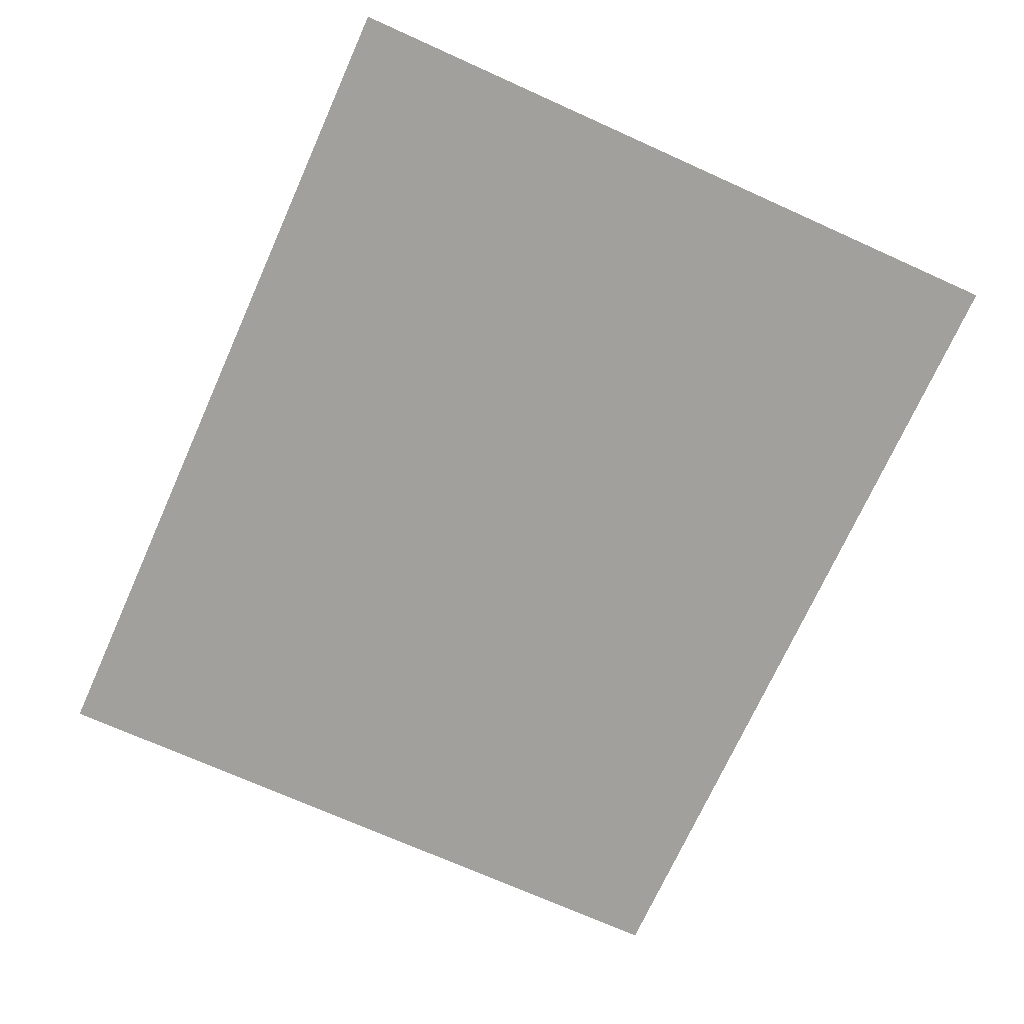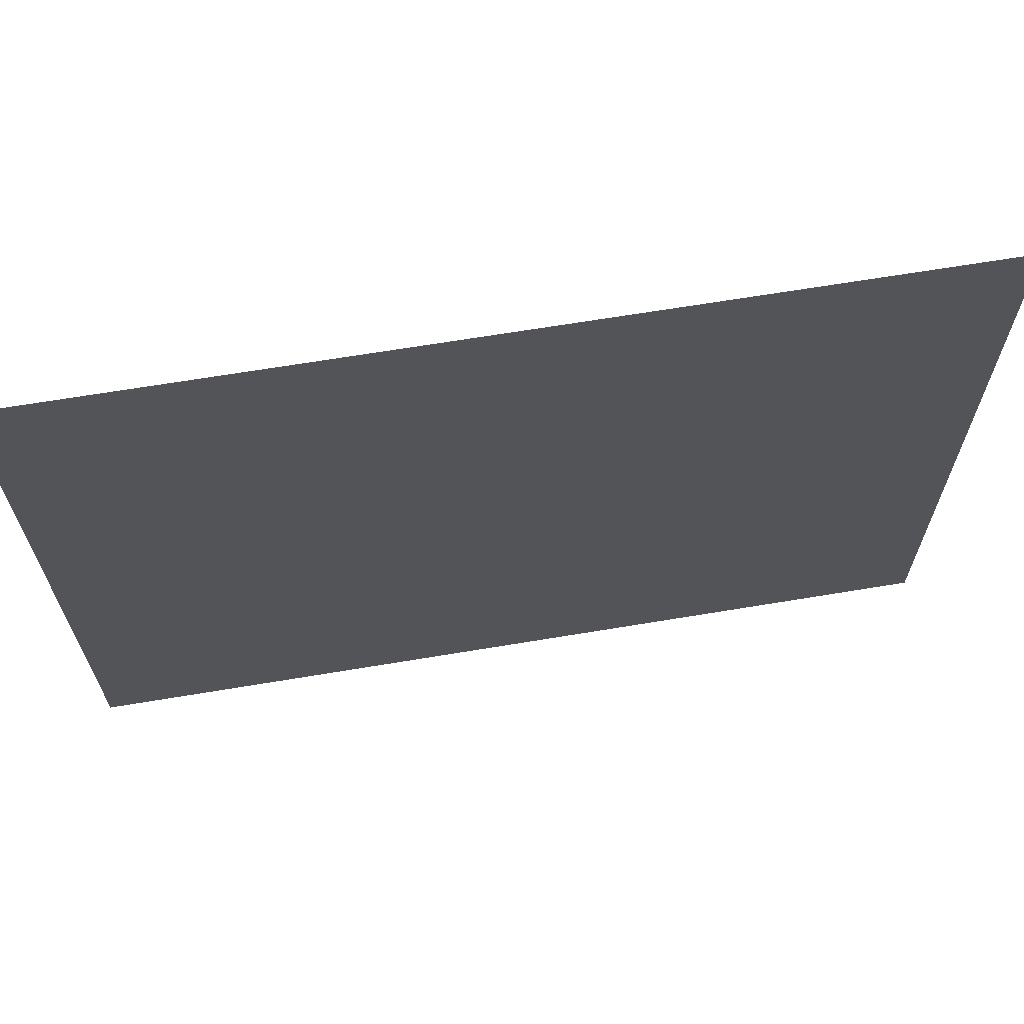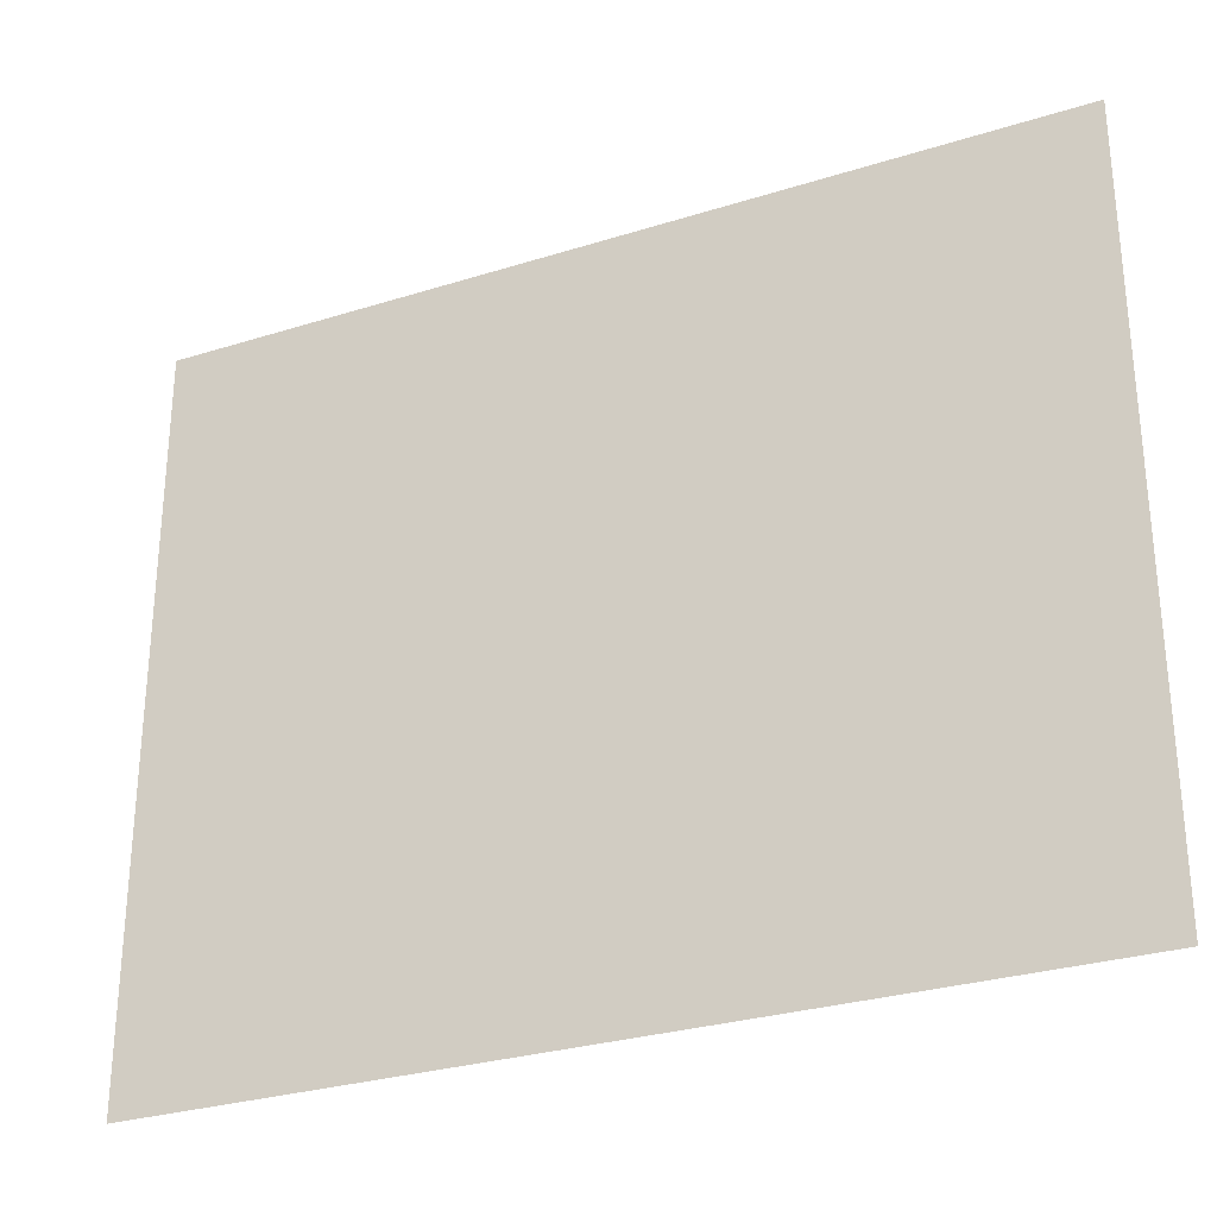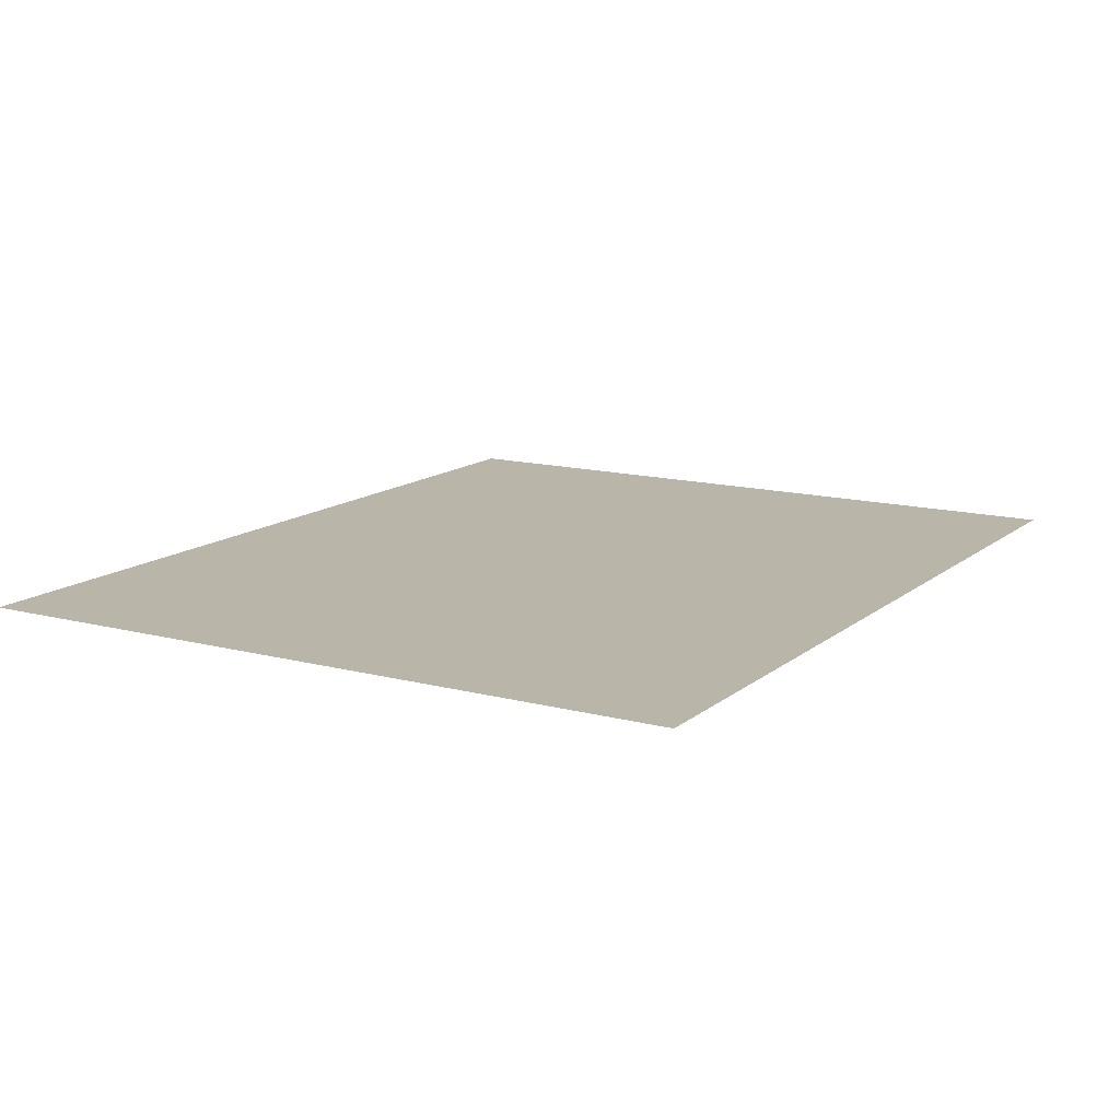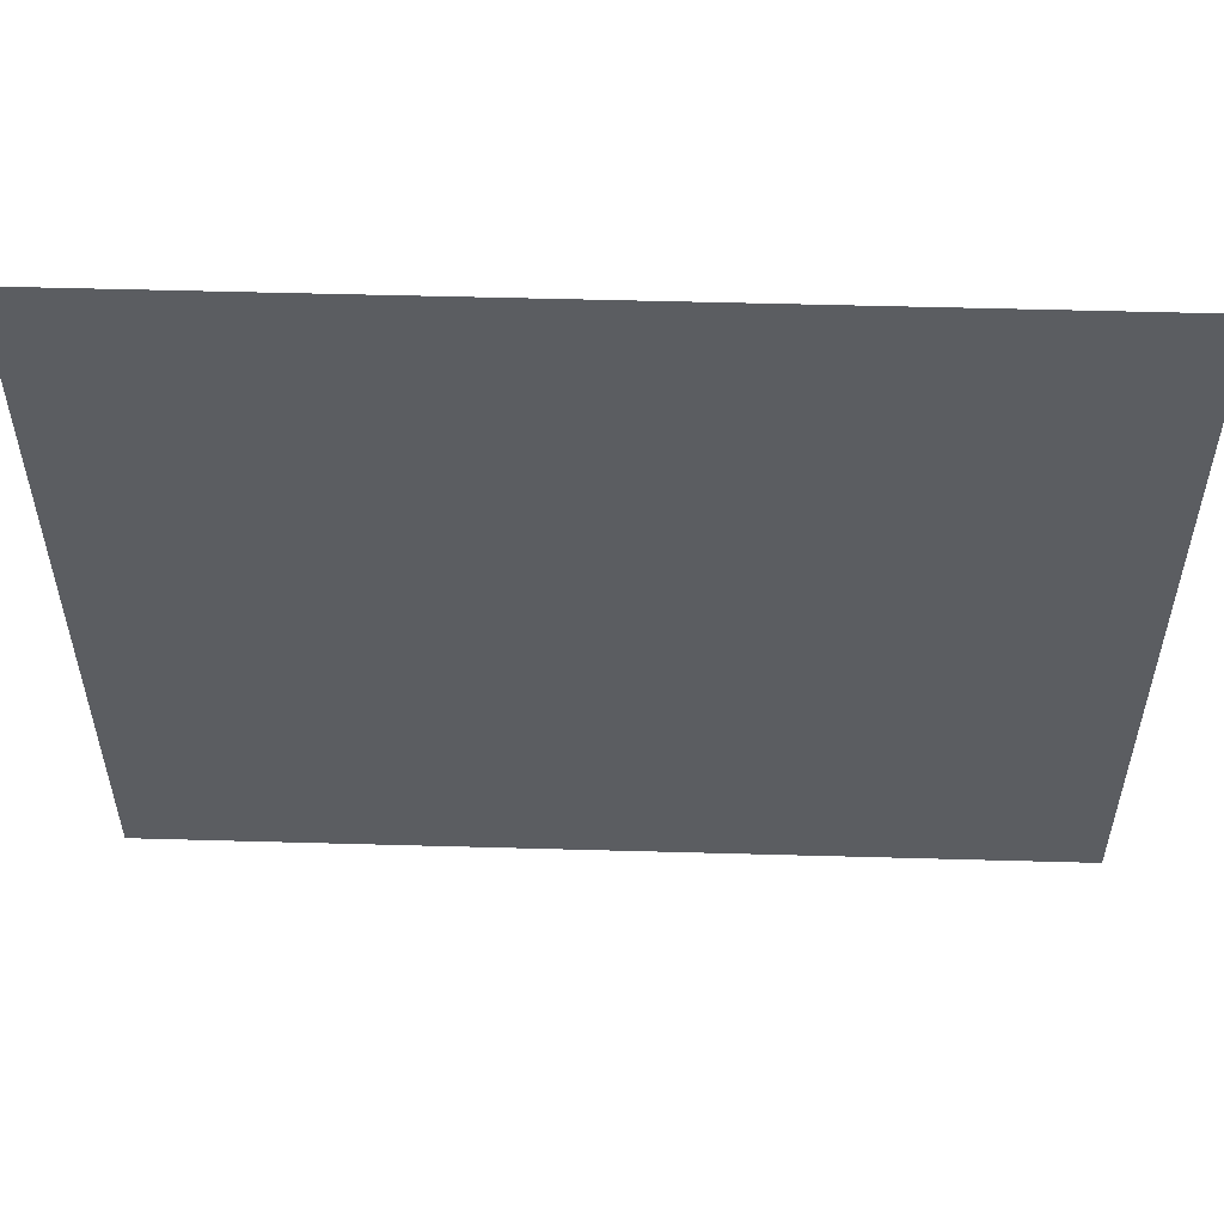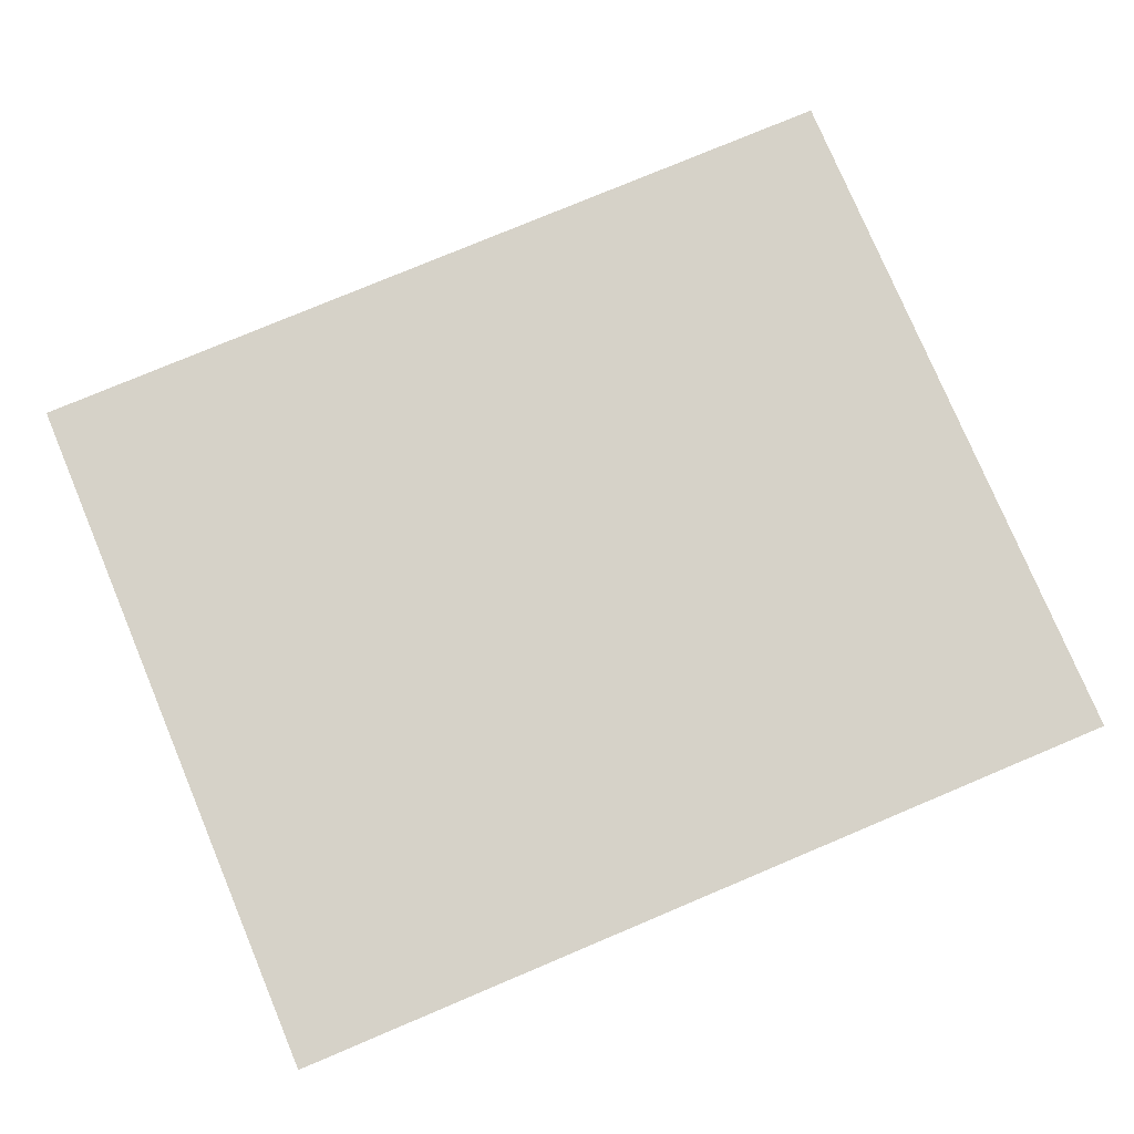
<metadata>
{"format":"obj","ext":"obj","renderer":"f3d","projection":"perspective","resolution":1024,"background":"white","views":[{"elev":-71.7,"azim":65.8,"up":"+Z"},{"elev":66.6,"azim":170.5,"up":"+Y"},{"elev":-29.0,"azim":25.1,"up":"+Y"},{"elev":13.6,"azim":-59.4,"up":"+Z"},{"elev":53.9,"azim":1.7,"up":"+Y"},{"elev":77.8,"azim":157.2,"up":"+Z"}]}
</metadata>
<code>
v -57 -5 0
v -59.27 -5 0
v -59.27 -3.12 0
v -57 -3.12 0
g Puzzle3_mesh_0030
f 1 2 3 4

</code>
